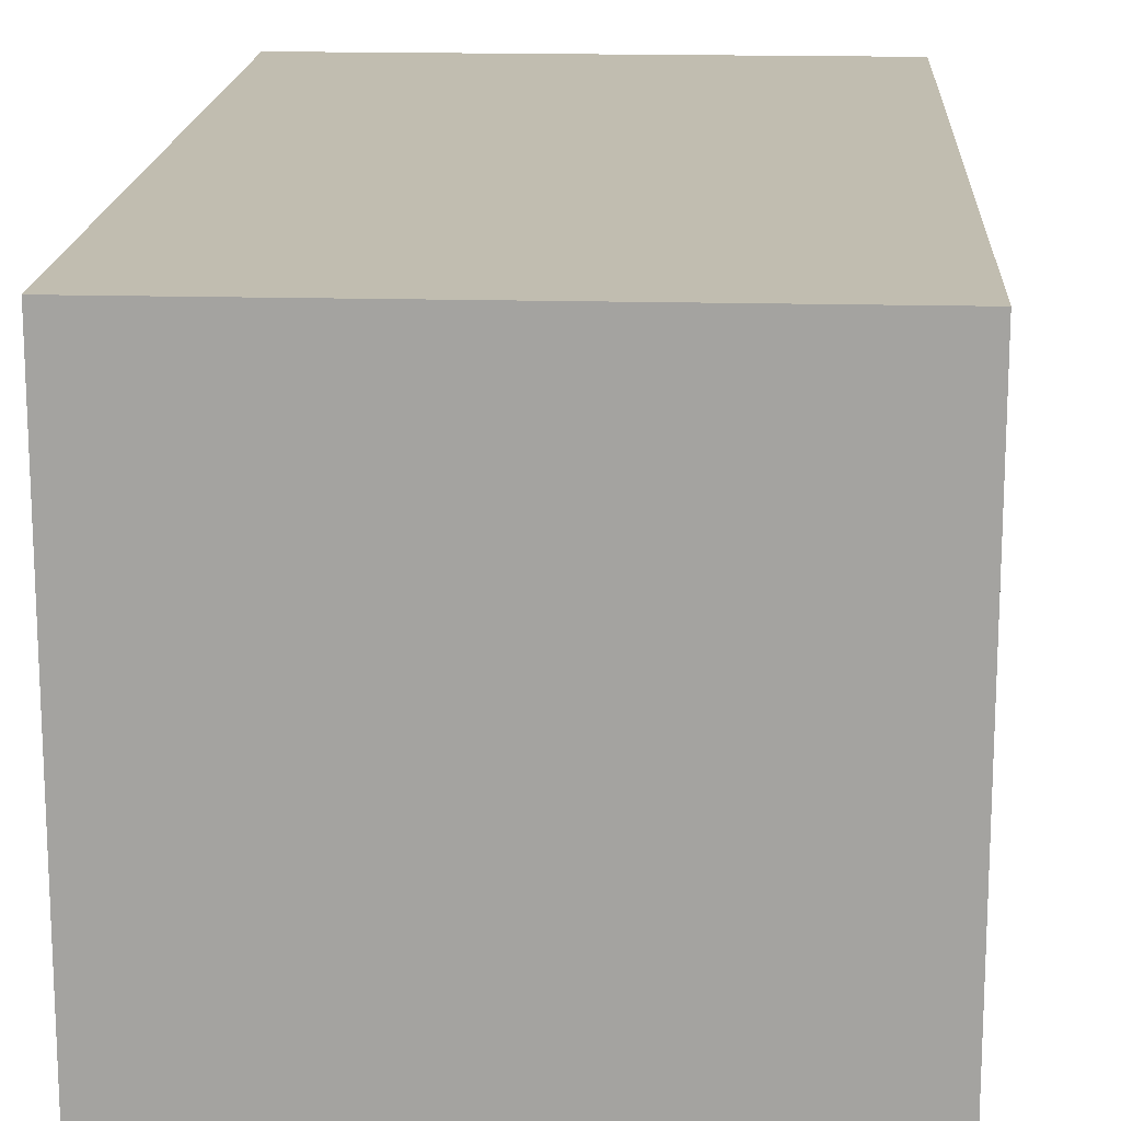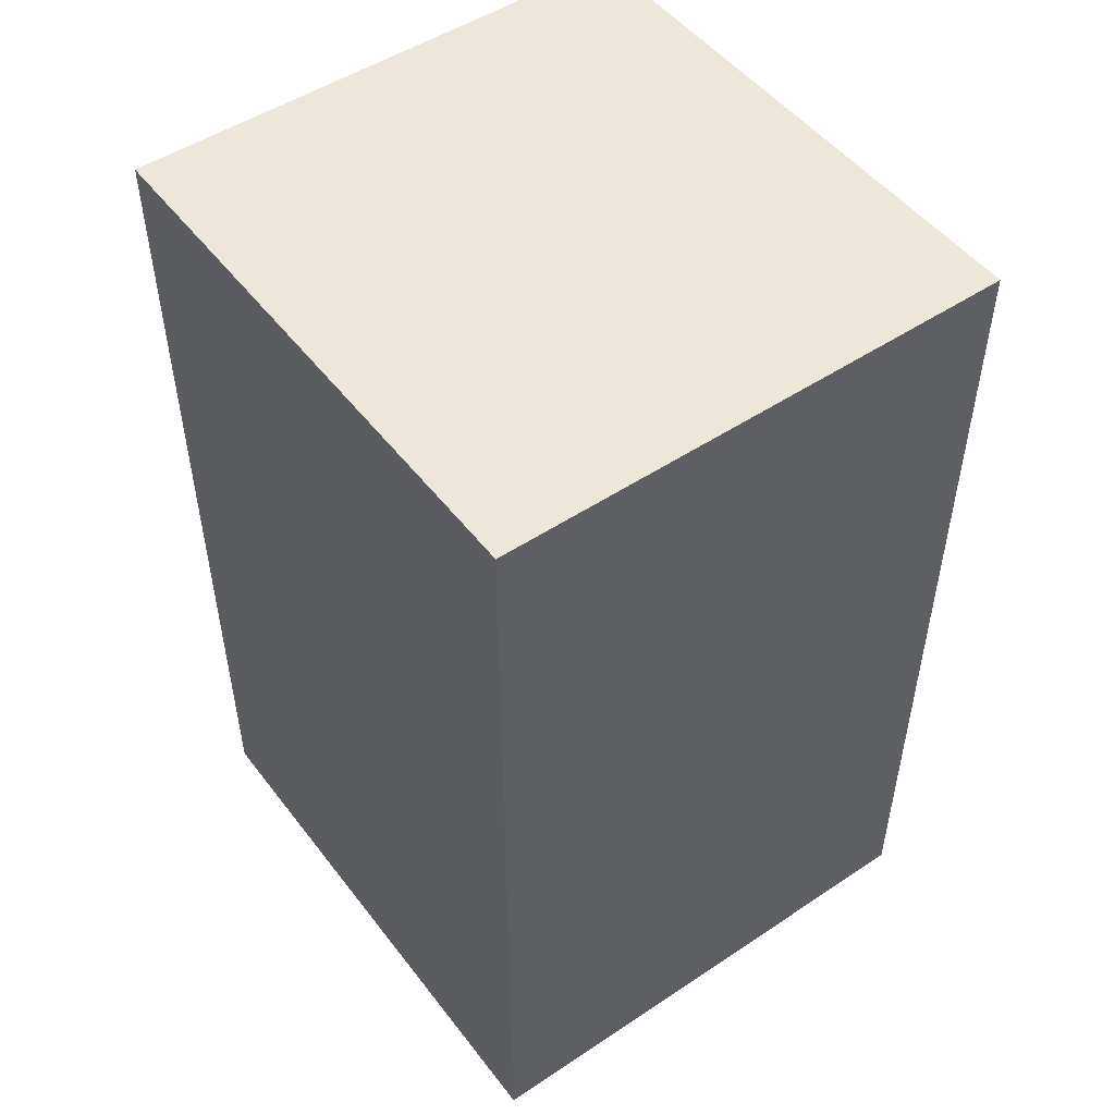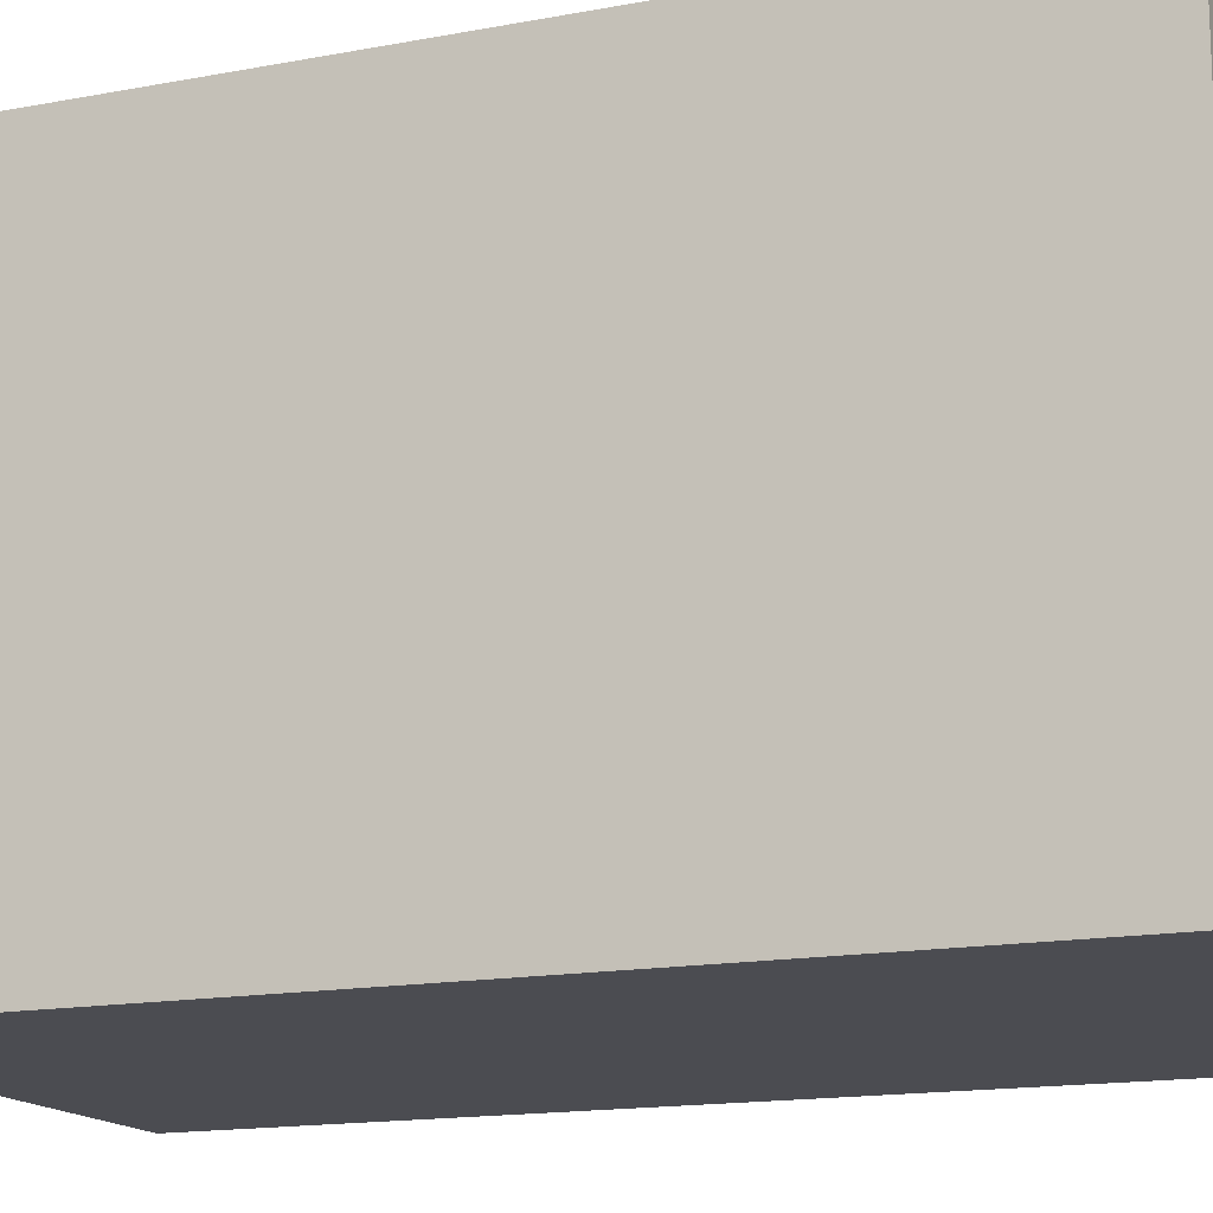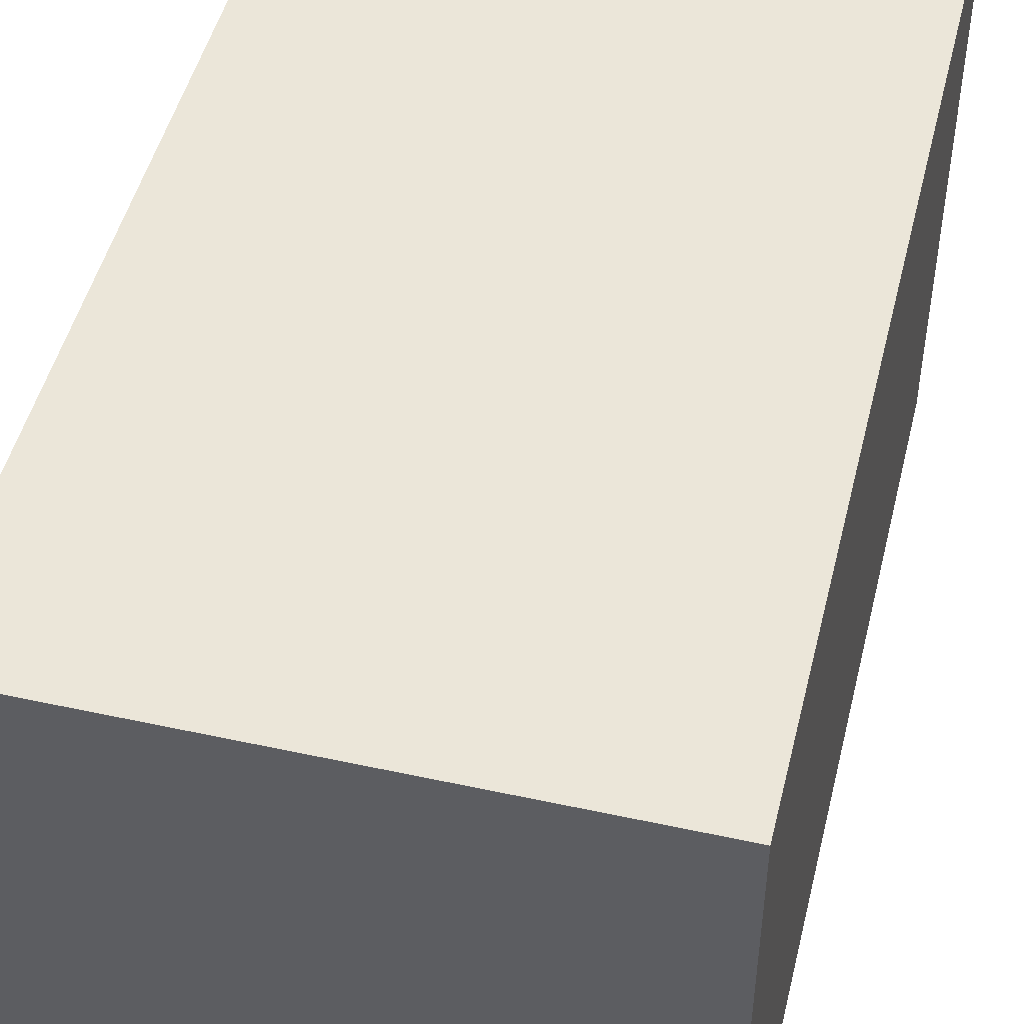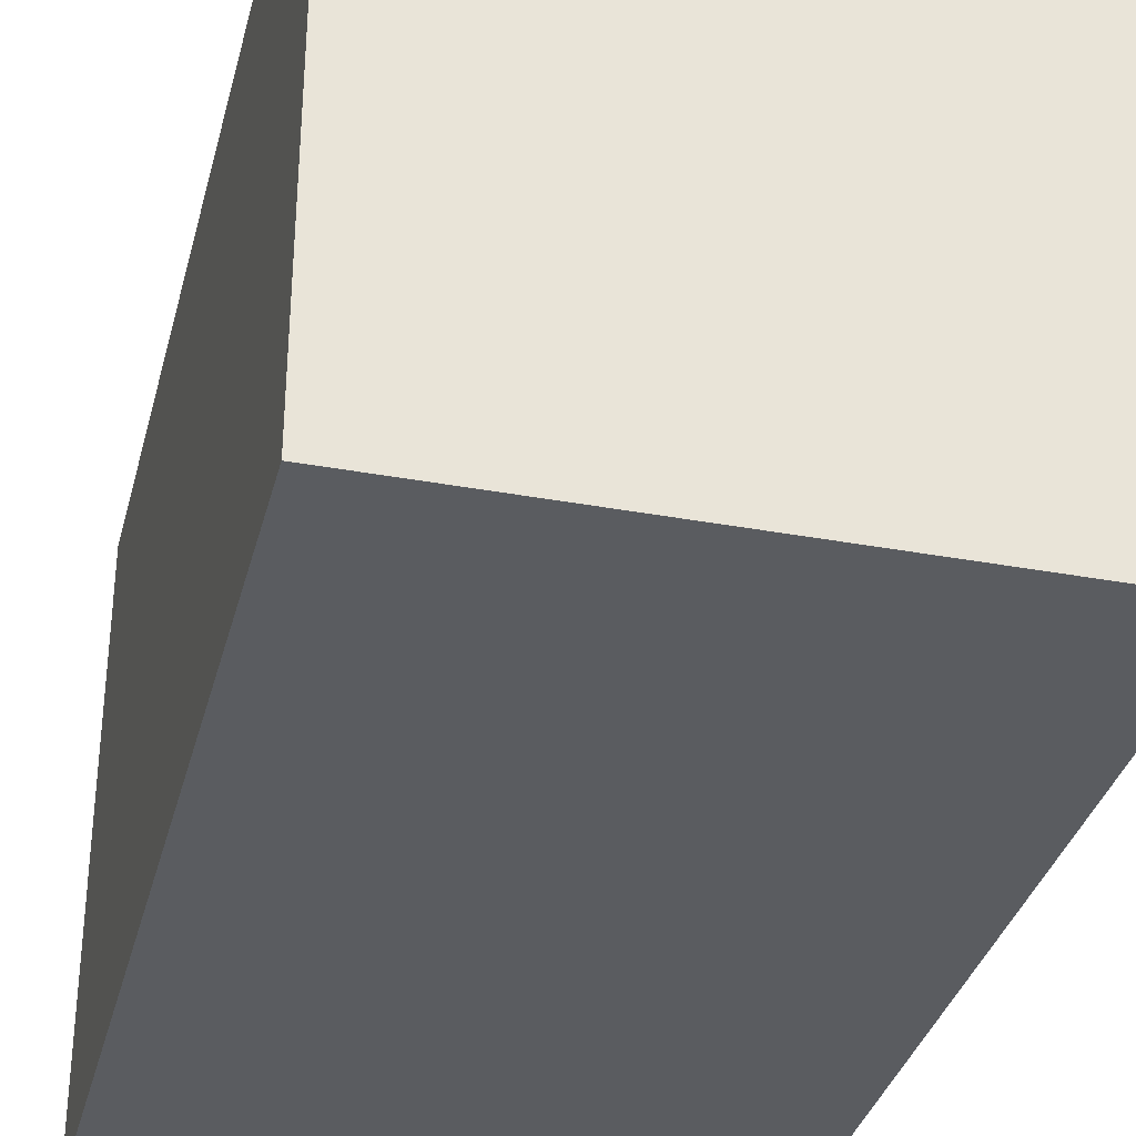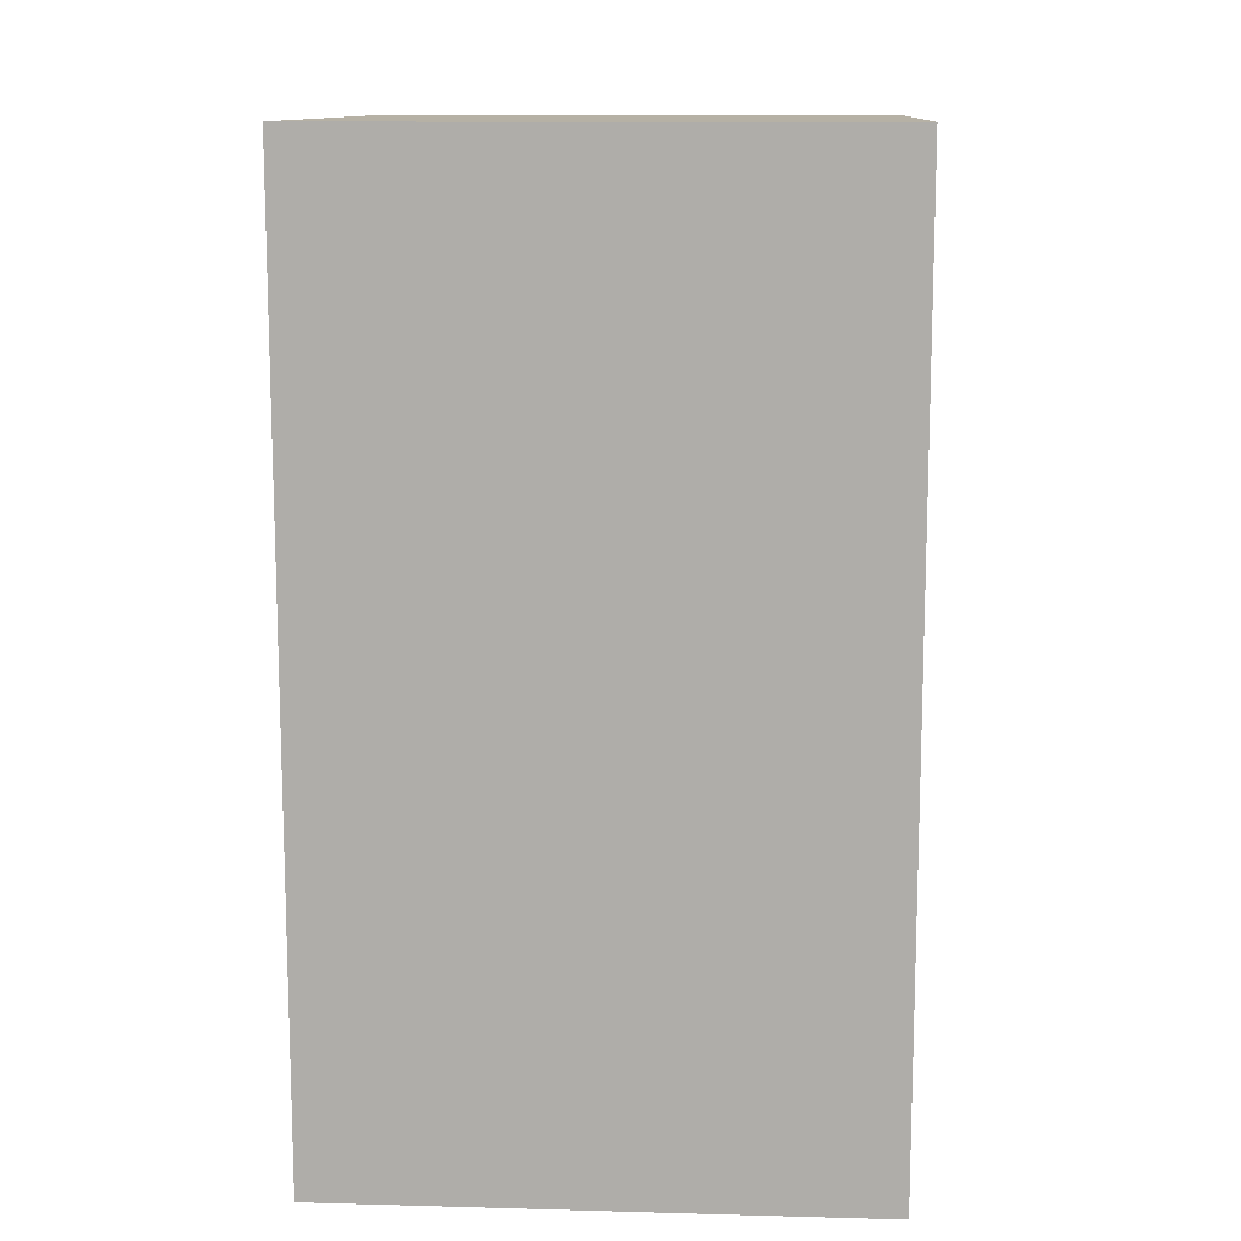
<metadata>
{"format":"obj","ext":"obj","renderer":"f3d","projection":"perspective","resolution":1024,"background":"white","views":[{"elev":16.7,"azim":-176.8,"up":"+Z"},{"elev":50.2,"azim":-36.1,"up":"+Y"},{"elev":-15.3,"azim":-68.0,"up":"+Z"},{"elev":48.3,"azim":-166.3,"up":"+Z"},{"elev":-34.4,"azim":-14.0,"up":"+Z"},{"elev":12.0,"azim":-176.3,"up":"+Y"}]}
</metadata>
<code>
v 0.07527 0.06889 0.1628
v 0.07527 -0.05748 0.1628
v 0.07527 0.06889 0.08503
v 0.002373 0.06889 0.08503
v 0.002373 -0.05748 0.1628
v 0.002373 -0.05748 0.08503
v 0.002373 0.06889 0.1628
v 0.07527 -0.05748 0.08503
f 1 2 3
f 1 3 4
f 5 2 1
f 6 4 3
f 6 5 4
f 6 2 5
f 7 5 1
f 7 1 4
f 7 4 5
f 8 6 3
f 8 3 2
f 8 2 6

</code>
